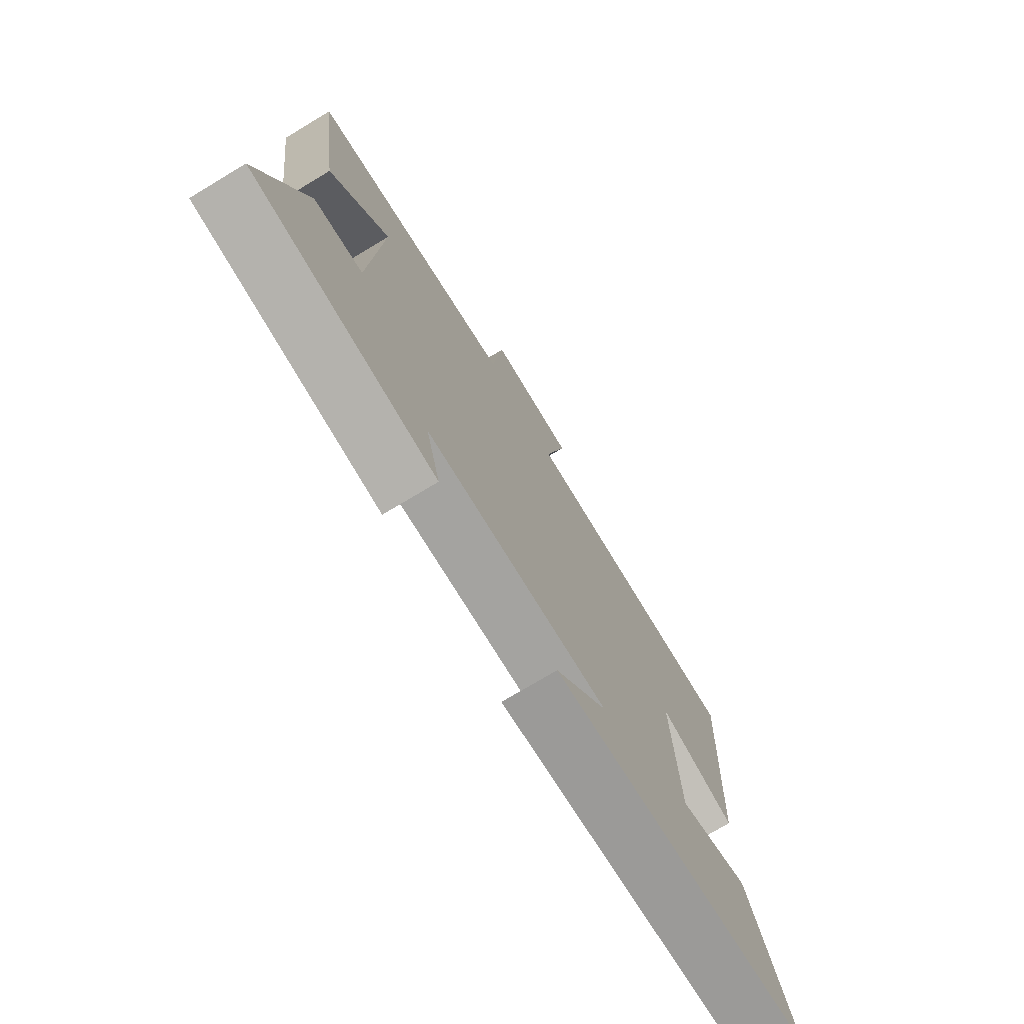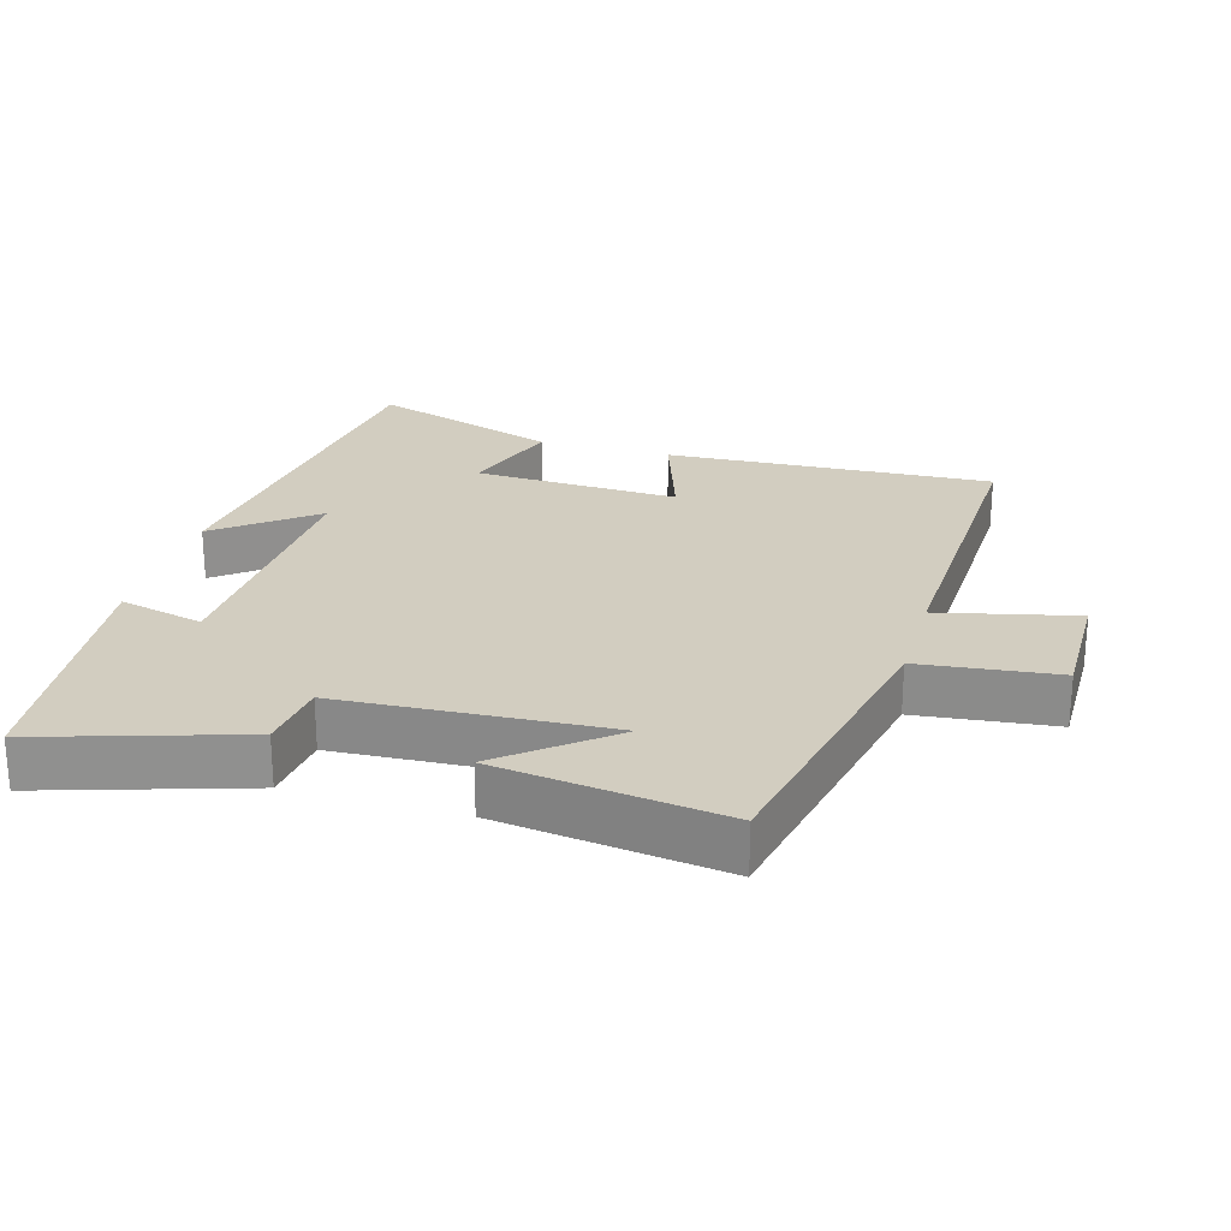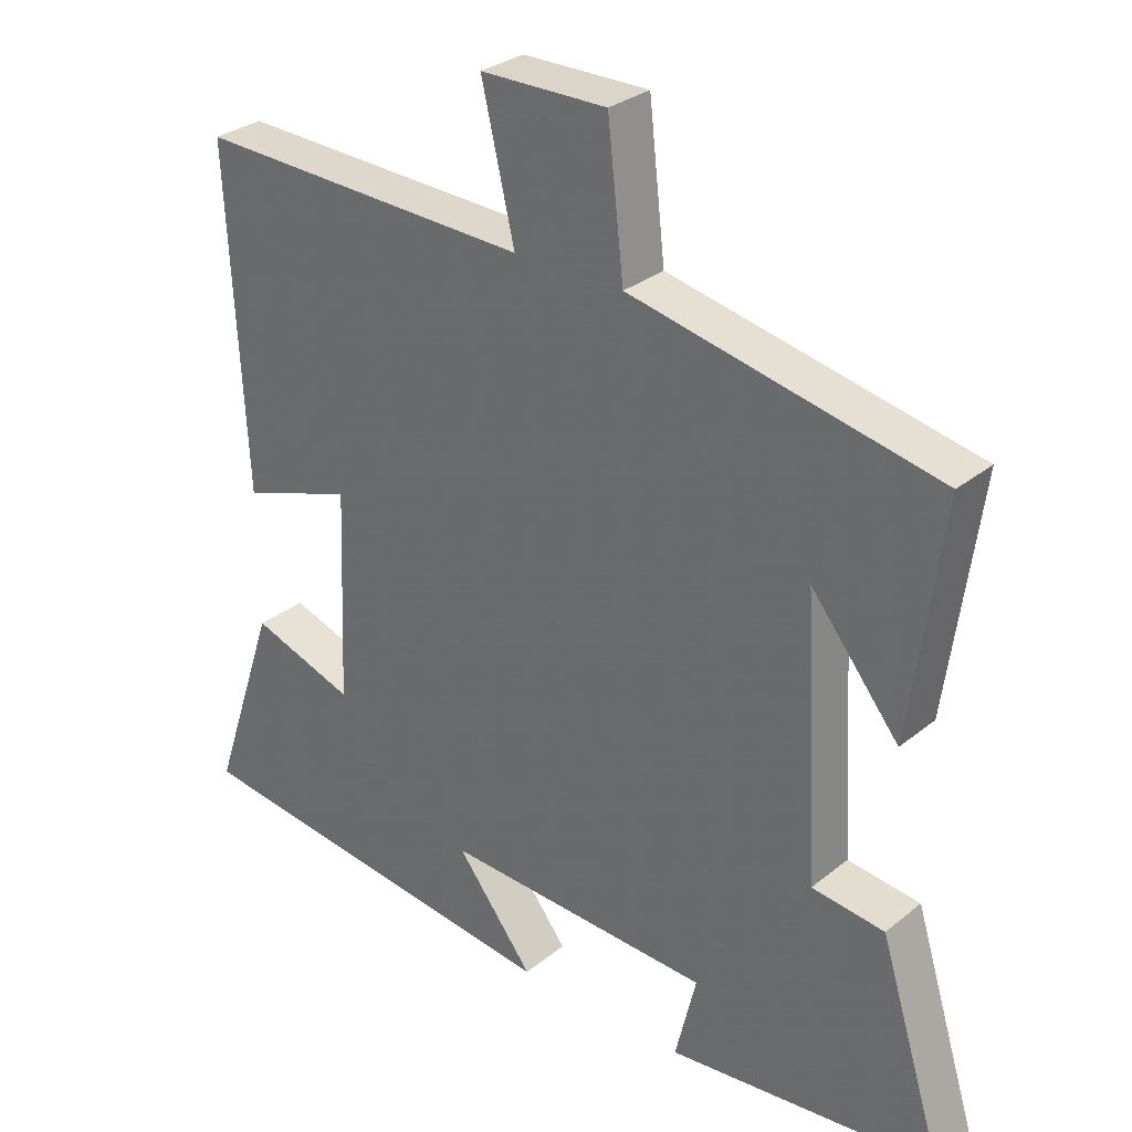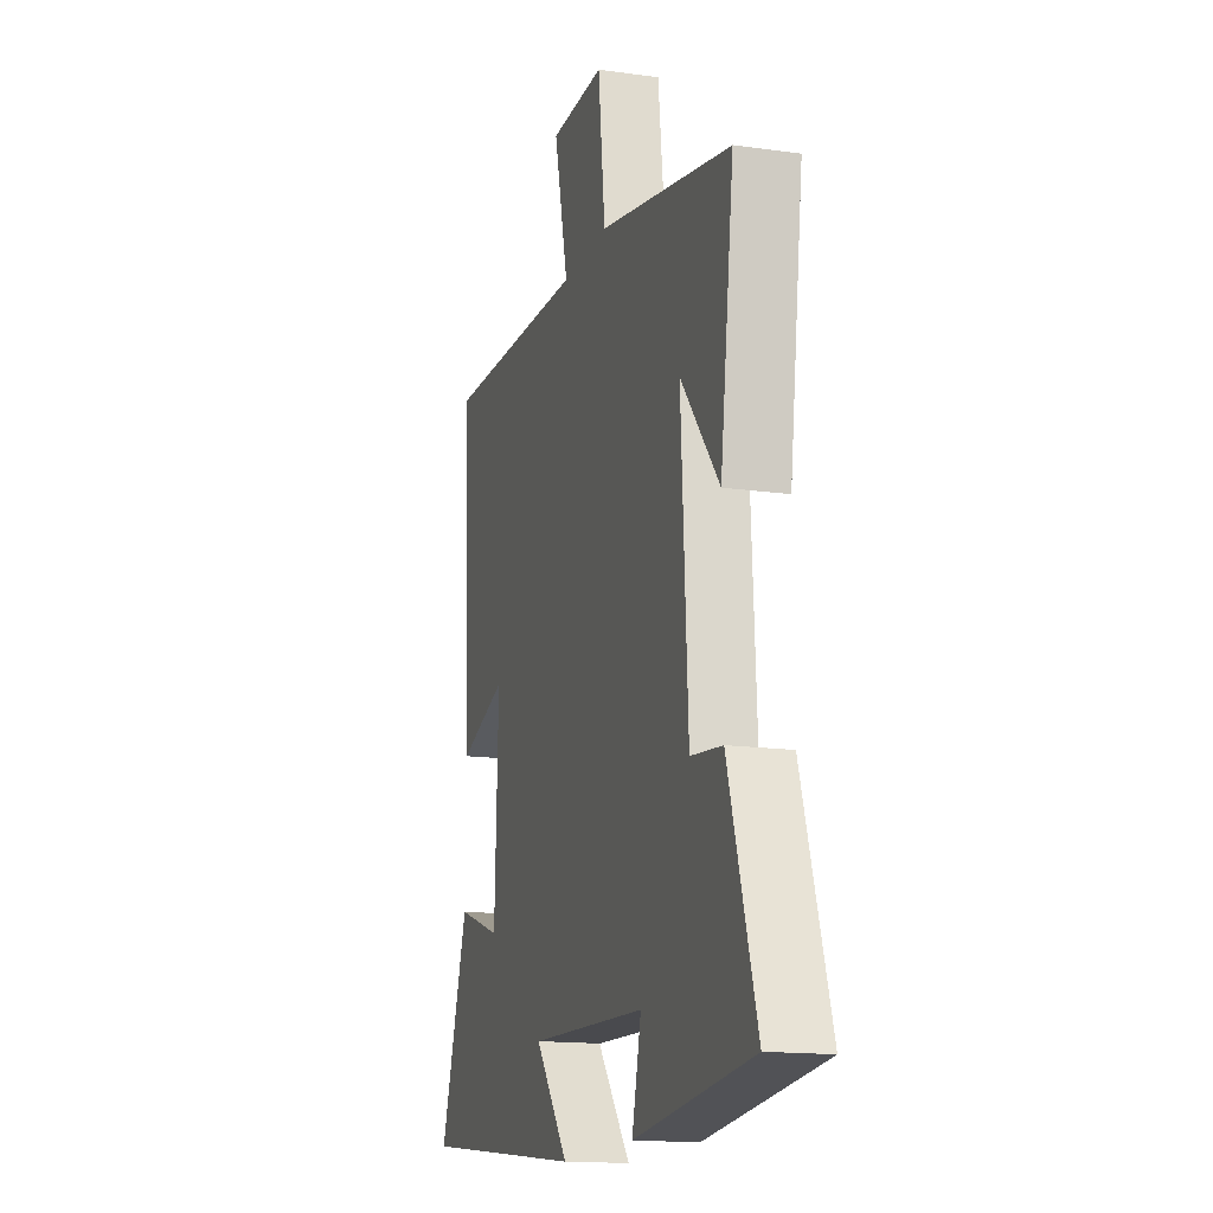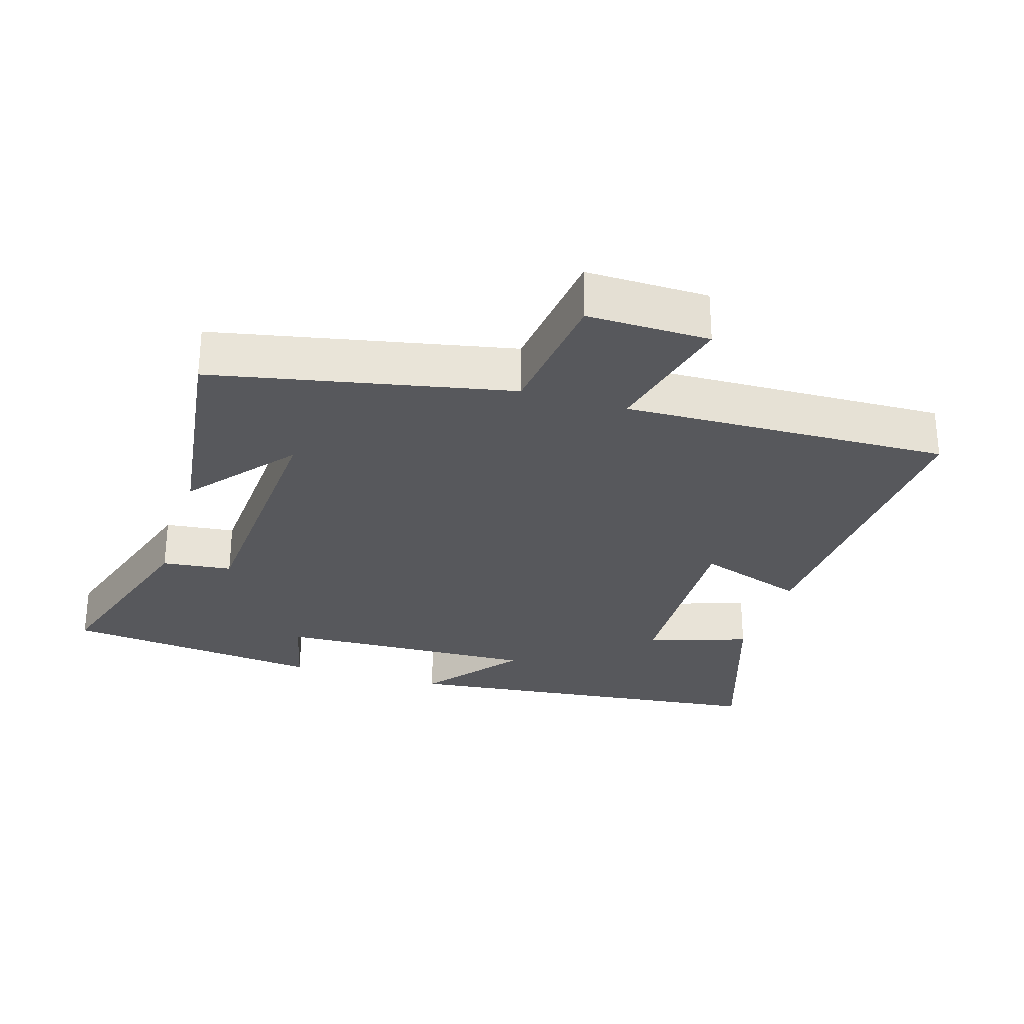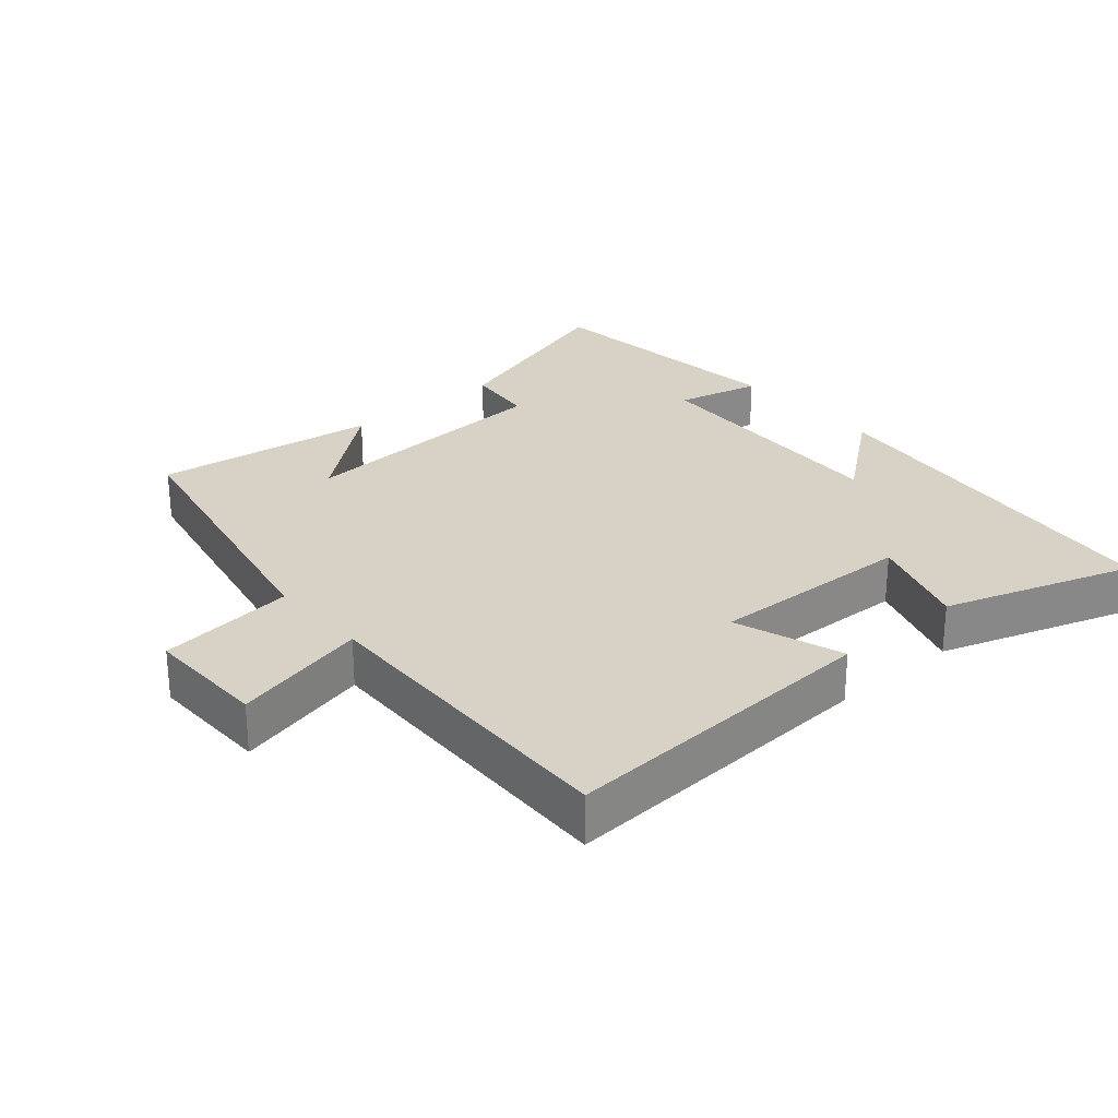
<metadata>
{"format":"obj","ext":"obj","renderer":"f3d","projection":"perspective","resolution":1024,"background":"white","views":[{"elev":-74.8,"azim":-59.0,"up":"+Z"},{"elev":24.5,"azim":-73.9,"up":"+Y"},{"elev":29.9,"azim":-139.3,"up":"+Z"},{"elev":-15.6,"azim":-106.4,"up":"+Z"},{"elev":-28.6,"azim":-17.3,"up":"+Y"},{"elev":27.4,"azim":49.0,"up":"+Y"}]}
</metadata>
<code>
v -0.591 0.07 -0.459
v -0.5 0.07 -0.168
v -0.397 0.07 -0.156
v -0.375 0.07 0.234
v -0.5 0.07 0.08
v -0.545 0.07 0.41
v -0.11 0.07 0.5
v -0.087 0.07 0.702
v 0.093 0.07 0.7
v 0.046 0.07 0.5
v 0.525 0.07 0.516
v 0.5 0.07 0.038
v 0.34 0.07 0.092
v 0.352 0.07 -0.208
v 0.5 0.07 -0.158
v 0.593 0.07 -0.435
v 0.037 0.07 -0.5
v 0.147 0.07 -0.36
v -0.237 0.07 -0.376
v -0.207 0.07 -0.5
v -0.591 0 -0.459
v -0.5 0 -0.168
v -0.397 0 -0.156
v -0.375 0 0.234
v -0.5 0 0.08
v -0.545 0 0.41
v -0.11 0 0.5
v -0.087 0 0.702
v 0.093 0 0.7
v 0.046 0 0.5
v 0.525 0 0.516
v 0.5 0 0.038
v 0.34 0 0.092
v 0.352 0 -0.208
v 0.5 0 -0.158
v 0.593 0 -0.435
v 0.037 0 -0.5
v 0.147 0 -0.36
v -0.237 0 -0.376
v -0.207 0 -0.5
f 1 2 3
f 20 1 3
f 19 20 3
f 18 19 3 4
f 16 17 18
f 15 16 18
f 14 15 18
f 13 14 18 4
f 10 11 12 13
f 10 13 4
f 7 8 9 10
f 7 10 4
f 6 7 4
f 4 5 6
f 23 22 21
f 23 21 40
f 23 40 39
f 24 23 39 38
f 38 37 36
f 38 36 35
f 38 35 34
f 24 38 34 33
f 33 32 31 30
f 24 33 30
f 30 29 28 27
f 24 30 27
f 24 27 26
f 26 25 24
f 1 21 22 2
f 2 22 23 3
f 3 23 24 4
f 4 24 25 5
f 5 25 26 6
f 6 26 27 7
f 7 27 28 8
f 8 28 29 9
f 9 29 30 10
f 10 30 31 11
f 11 31 32 12
f 12 32 33 13
f 13 33 34 14
f 14 34 35 15
f 15 35 36 16
f 16 36 37 17
f 17 37 38 18
f 18 38 39 19
f 19 39 40 20
f 20 40 21 1

</code>
